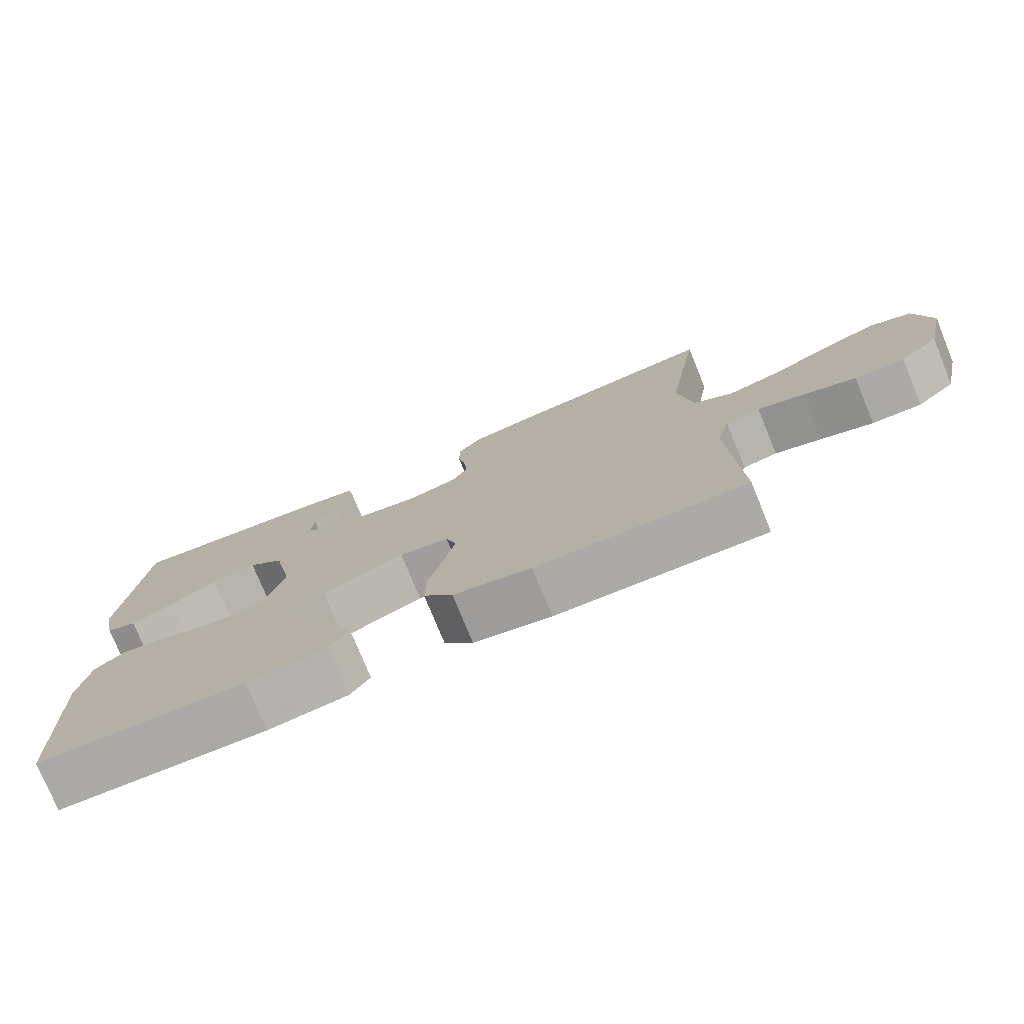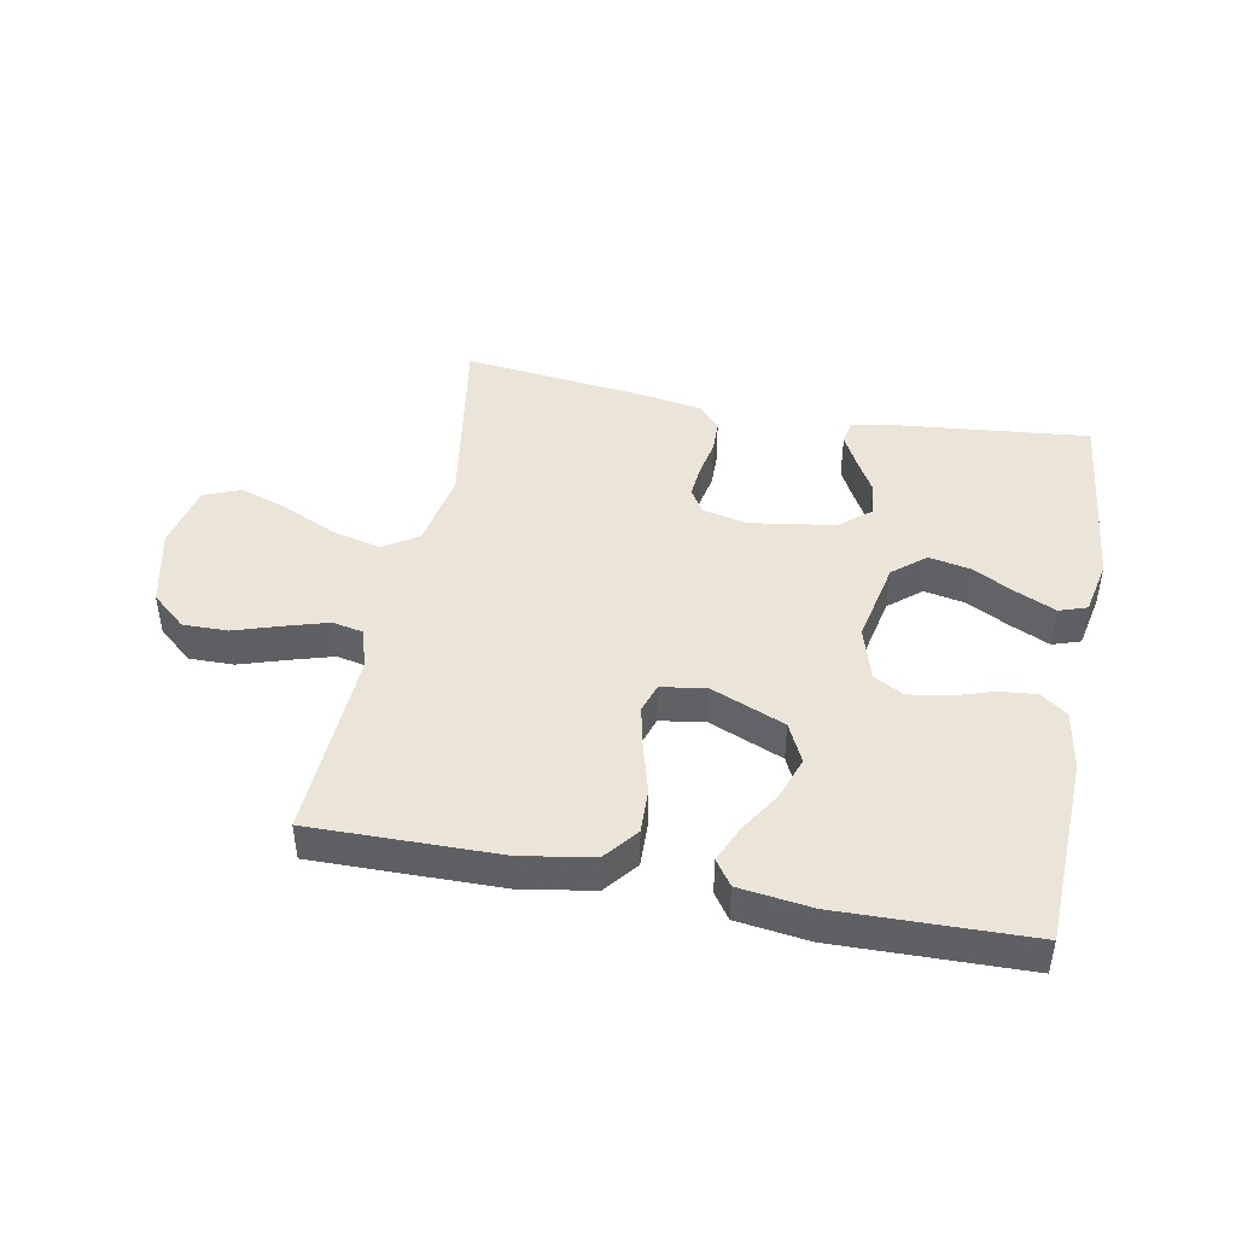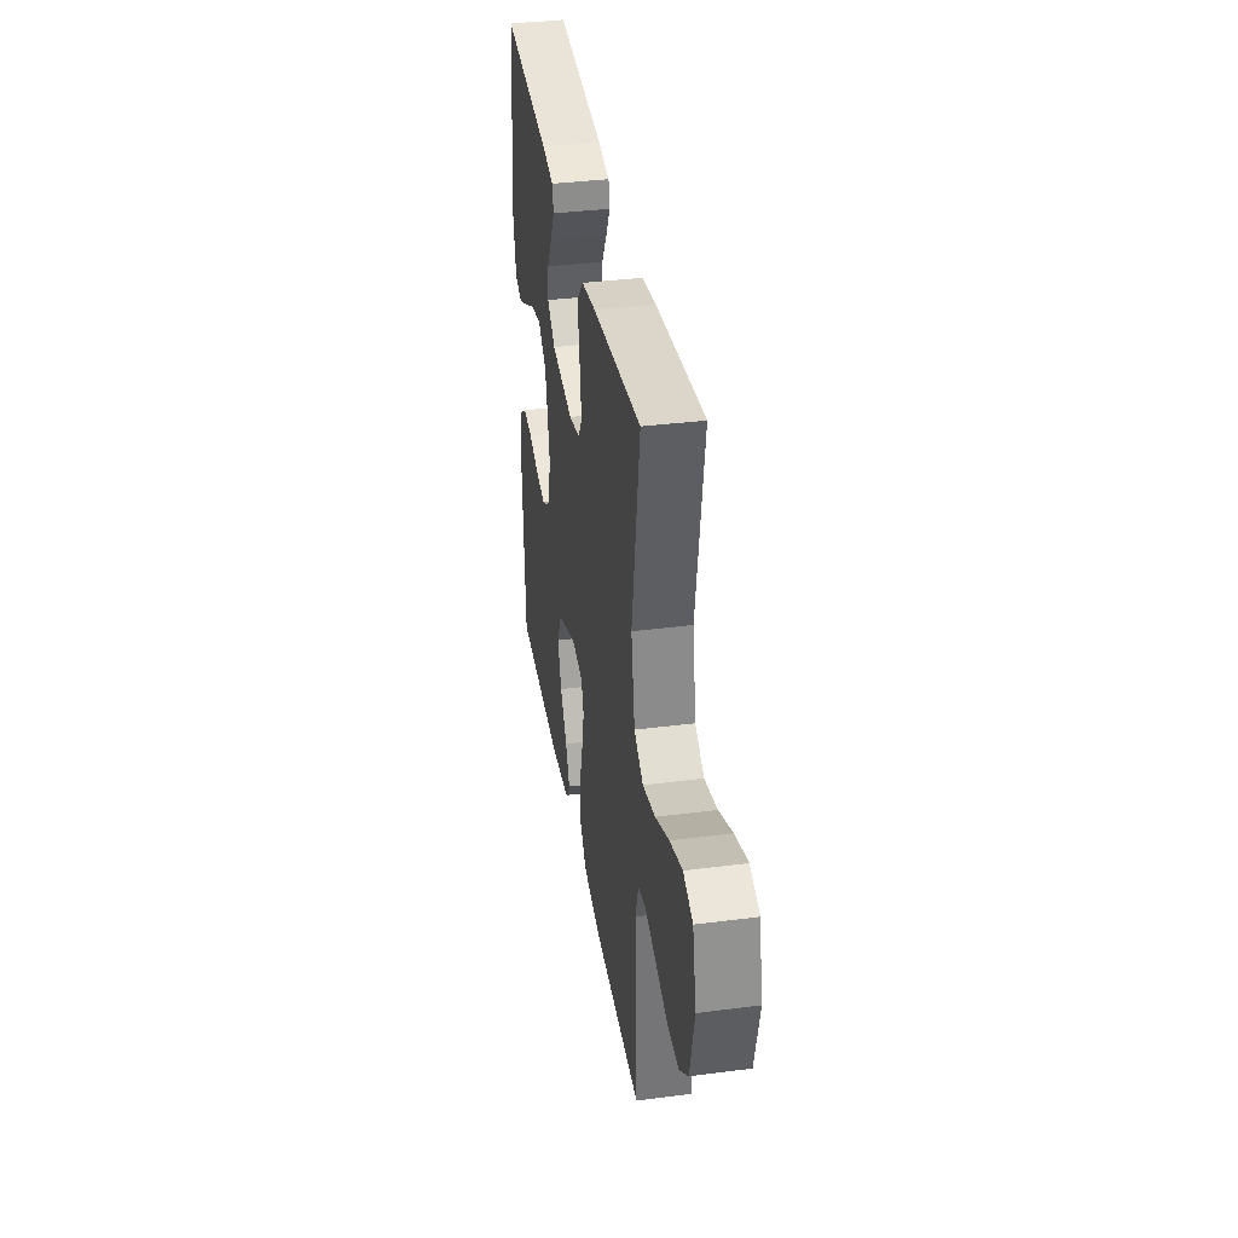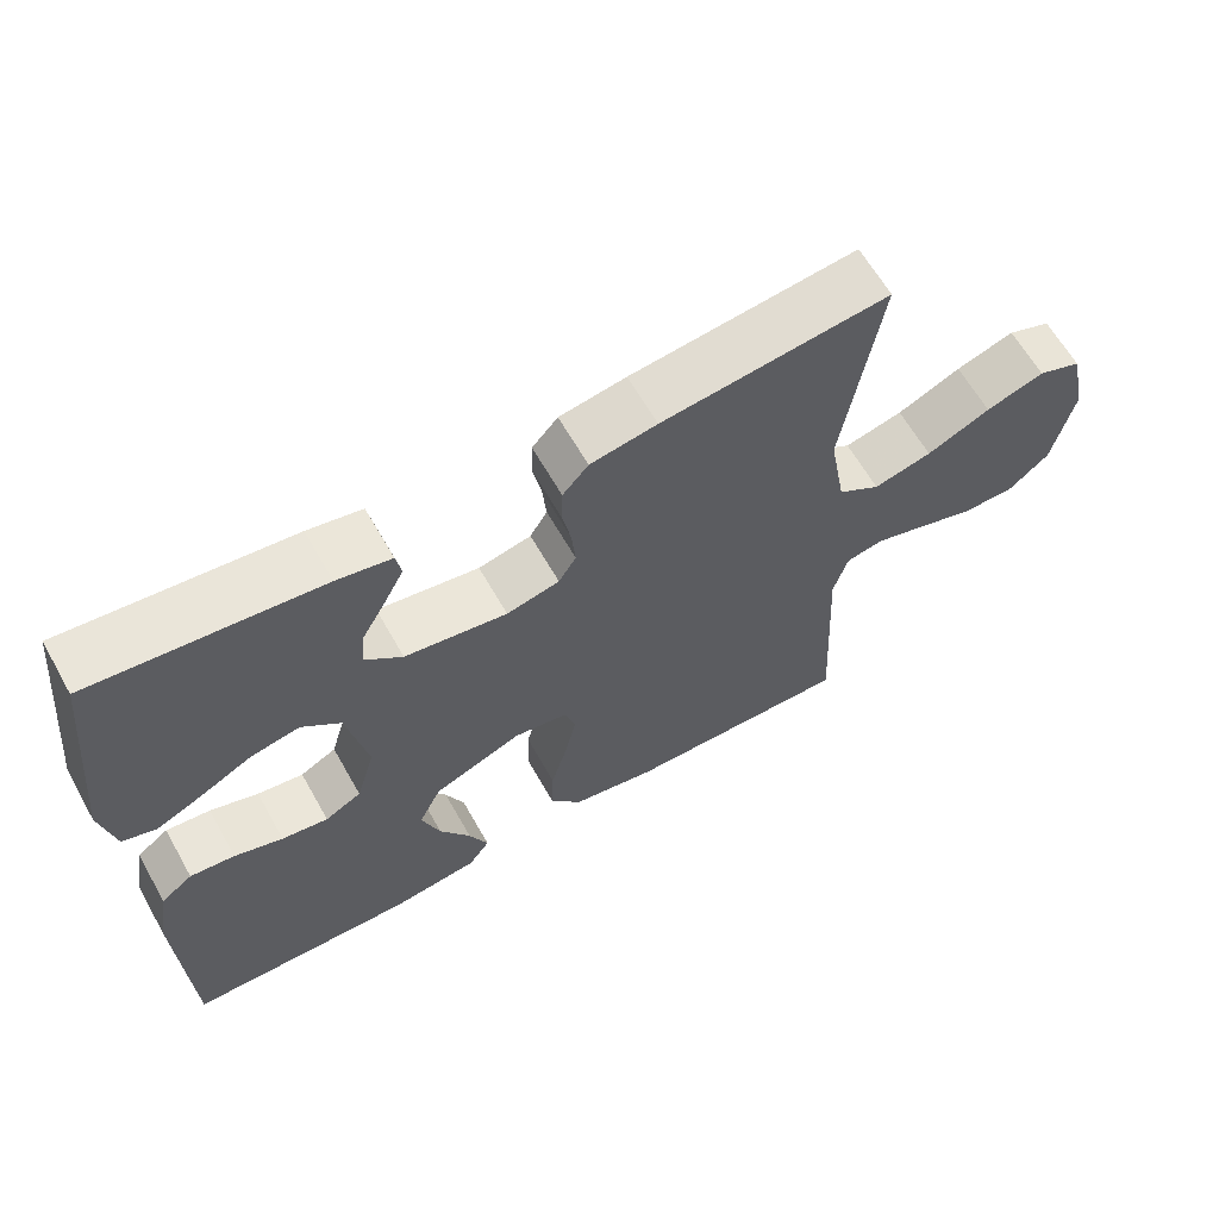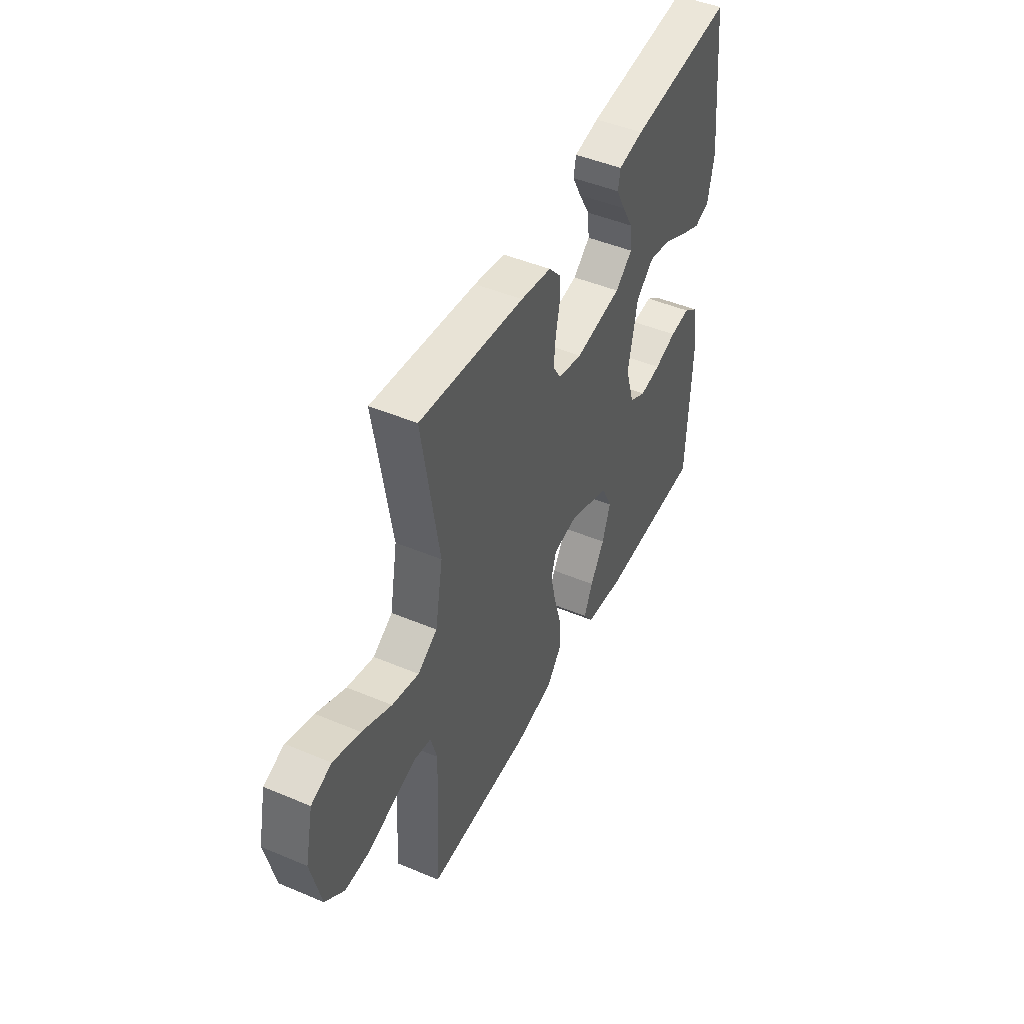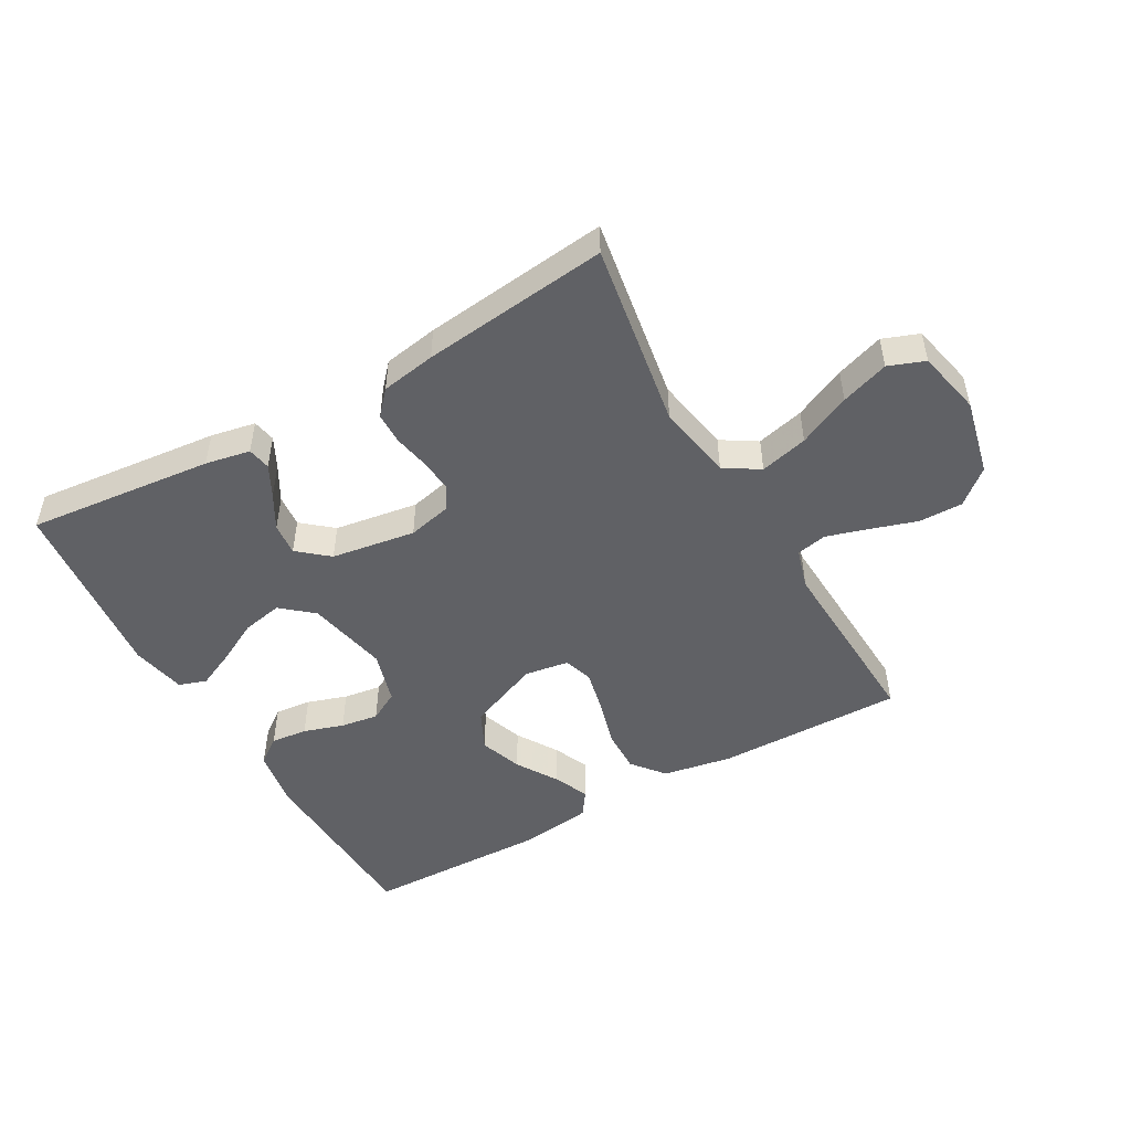
<metadata>
{"format":"obj","ext":"obj","renderer":"f3d","projection":"perspective","resolution":1024,"background":"white","views":[{"elev":-76.1,"azim":22.2,"up":"+Z"},{"elev":44.8,"azim":-169.1,"up":"+Y"},{"elev":36.8,"azim":80.5,"up":"+Z"},{"elev":63.0,"azim":-29.5,"up":"+Z"},{"elev":46.7,"azim":115.6,"up":"+Z"},{"elev":-49.2,"azim":29.6,"up":"+Y"}]}
</metadata>
<code>
v 0.5 0.07 -0.5
v 0.2 0.07 -0.496
v 0.089 0.07 -0.476
v 0.047 0.07 -0.424
v 0.049 0.07 -0.353
v 0.071 0.07 -0.276
v 0.086 0.07 -0.208
v 0.071 0.07 -0.162
v 0 0.07 -0.151
v -0.117 0.07 -0.199
v -0.147 0.07 -0.261
v -0.123 0.07 -0.329
v -0.082 0.07 -0.395
v -0.057 0.07 -0.452
v -0.085 0.07 -0.492
v -0.2 0.07 -0.507
v -0.5 0.07 -0.5
v -0.512 0.07 -0.2
v -0.496 0.07 -0.106
v -0.454 0.07 -0.075
v -0.395 0.07 -0.081
v -0.331 0.07 -0.102
v -0.27 0.07 -0.111
v -0.222 0.07 -0.085
v -0.197 0.07 0
v -0.224 0.07 0.131
v -0.275 0.07 0.174
v -0.34 0.07 0.161
v -0.409 0.07 0.125
v -0.47 0.07 0.097
v -0.514 0.07 0.112
v -0.532 0.07 0.2
v -0.5 0.07 0.5
v -0.2 0.07 0.469
v -0.128 0.07 0.455
v -0.121 0.07 0.418
v -0.147 0.07 0.368
v -0.179 0.07 0.312
v -0.184 0.07 0.26
v -0.135 0.07 0.219
v 0 0.07 0.198
v 0.07 0.07 0.214
v 0.093 0.07 0.252
v 0.088 0.07 0.305
v 0.077 0.07 0.361
v 0.078 0.07 0.413
v 0.112 0.07 0.451
v 0.2 0.07 0.466
v 0.5 0.07 0.5
v 0.451 0.07 0.2
v 0.473 0.07 0.077
v 0.529 0.07 0.042
v 0.606 0.07 0.061
v 0.69 0.07 0.1
v 0.767 0.07 0.126
v 0.825 0.07 0.104
v 0.848 0.07 0
v 0.82 0.07 -0.123
v 0.765 0.07 -0.17
v 0.694 0.07 -0.169
v 0.62 0.07 -0.145
v 0.553 0.07 -0.125
v 0.504 0.07 -0.135
v 0.485 0.07 -0.2
v 0.5 0 -0.5
v 0.2 0 -0.496
v 0.089 0 -0.476
v 0.047 0 -0.424
v 0.049 0 -0.353
v 0.071 0 -0.276
v 0.086 0 -0.208
v 0.071 0 -0.162
v 0 0 -0.151
v -0.117 0 -0.199
v -0.147 0 -0.261
v -0.123 0 -0.329
v -0.082 0 -0.395
v -0.057 0 -0.452
v -0.085 0 -0.492
v -0.2 0 -0.507
v -0.5 0 -0.5
v -0.512 0 -0.2
v -0.496 0 -0.106
v -0.454 0 -0.075
v -0.395 0 -0.081
v -0.331 0 -0.102
v -0.27 0 -0.111
v -0.222 0 -0.085
v -0.197 0 0
v -0.224 0 0.131
v -0.275 0 0.174
v -0.34 0 0.161
v -0.409 0 0.125
v -0.47 0 0.097
v -0.514 0 0.112
v -0.532 0 0.2
v -0.5 0 0.5
v -0.2 0 0.469
v -0.128 0 0.455
v -0.121 0 0.418
v -0.147 0 0.368
v -0.179 0 0.312
v -0.184 0 0.26
v -0.135 0 0.219
v 0 0 0.198
v 0.07 0 0.214
v 0.093 0 0.252
v 0.088 0 0.305
v 0.077 0 0.361
v 0.078 0 0.413
v 0.112 0 0.451
v 0.2 0 0.466
v 0.5 0 0.5
v 0.451 0 0.2
v 0.473 0 0.077
v 0.529 0 0.042
v 0.606 0 0.061
v 0.69 0 0.1
v 0.767 0 0.126
v 0.825 0 0.104
v 0.848 0 0
v 0.82 0 -0.123
v 0.765 0 -0.17
v 0.694 0 -0.169
v 0.62 0 -0.145
v 0.553 0 -0.125
v 0.504 0 -0.135
v 0.485 0 -0.2
f 58 59 60 61
f 58 61 62
f 57 58 62
f 56 57 62 63
f 53 54 55 56
f 52 53 56 63
f 47 48 49 50
f 47 50 51
f 44 45 46 47
f 43 44 47 51
f 42 43 51 52
f 35 36 37 38
f 33 34 35 38
f 33 38 39
f 32 33 39 40
f 28 29 30 31
f 28 31 32 40
f 19 20 21 22
f 19 22 23
f 18 19 23
f 17 18 23
f 16 17 23 24
f 12 13 14 15
f 11 12 15 16
f 3 4 5 6
f 3 6 7
f 64 1 2 3
f 64 3 7
f 63 64 7 8
f 41 42 52 63
f 41 63 8 9
f 40 41 9 10
f 27 28 40
f 26 27 40
f 25 26 40 10
f 11 16 24 25
f 10 11 25
f 125 124 123 122
f 126 125 122
f 126 122 121
f 127 126 121 120
f 120 119 118 117
f 127 120 117 116
f 114 113 112 111
f 115 114 111
f 111 110 109 108
f 115 111 108 107
f 116 115 107 106
f 102 101 100 99
f 102 99 98 97
f 103 102 97
f 104 103 97 96
f 95 94 93 92
f 104 96 95 92
f 86 85 84 83
f 87 86 83
f 87 83 82
f 87 82 81
f 88 87 81 80
f 79 78 77 76
f 80 79 76 75
f 70 69 68 67
f 71 70 67
f 67 66 65 128
f 71 67 128
f 72 71 128 127
f 127 116 106 105
f 73 72 127 105
f 74 73 105 104
f 104 92 91
f 104 91 90
f 74 104 90 89
f 89 88 80 75
f 89 75 74
f 1 65 66 2
f 2 66 67 3
f 3 67 68 4
f 4 68 69 5
f 5 69 70 6
f 6 70 71 7
f 7 71 72 8
f 8 72 73 9
f 9 73 74 10
f 10 74 75 11
f 11 75 76 12
f 12 76 77 13
f 13 77 78 14
f 14 78 79 15
f 15 79 80 16
f 16 80 81 17
f 17 81 82 18
f 18 82 83 19
f 19 83 84 20
f 20 84 85 21
f 21 85 86 22
f 22 86 87 23
f 23 87 88 24
f 24 88 89 25
f 25 89 90 26
f 26 90 91 27
f 27 91 92 28
f 28 92 93 29
f 29 93 94 30
f 30 94 95 31
f 31 95 96 32
f 32 96 97 33
f 33 97 98 34
f 34 98 99 35
f 35 99 100 36
f 36 100 101 37
f 37 101 102 38
f 38 102 103 39
f 39 103 104 40
f 40 104 105 41
f 41 105 106 42
f 42 106 107 43
f 43 107 108 44
f 44 108 109 45
f 45 109 110 46
f 46 110 111 47
f 47 111 112 48
f 48 112 113 49
f 49 113 114 50
f 50 114 115 51
f 51 115 116 52
f 52 116 117 53
f 53 117 118 54
f 54 118 119 55
f 55 119 120 56
f 56 120 121 57
f 57 121 122 58
f 58 122 123 59
f 59 123 124 60
f 60 124 125 61
f 61 125 126 62
f 62 126 127 63
f 63 127 128 64
f 64 128 65 1

</code>
